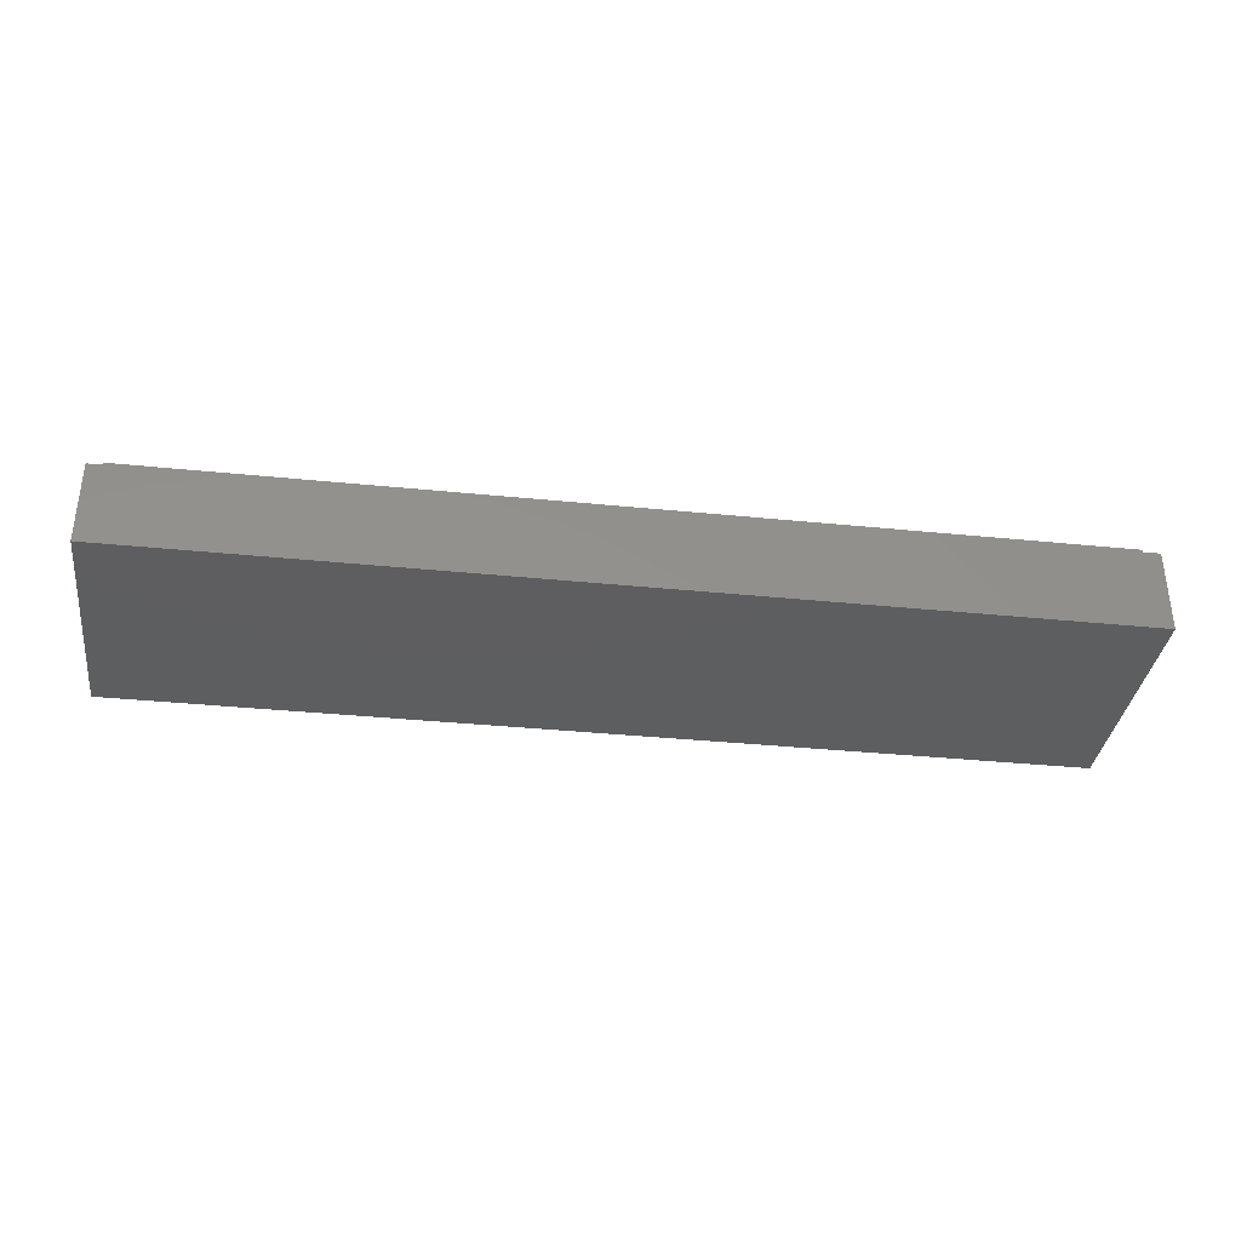
<metadata>
{"format":"stl","ext":"stl","renderer":"f3d","projection":"perspective","resolution":1024,"background":"white","views":[{"elev":-35.2,"azim":-7.7,"up":"+Y"}]}
</metadata>
<code>
# stl→obj: 465 verts, 776 faces
v -16 2.8 4
v -16 0 4
v 16 0 4
v 16 2.8 4
v -16 2.8 -4
v -16 0 -4
v 16 2.8 -4
v 16 0 -4
v -15.6 3.2 3.6
v -15.6 2.8 3.6
v 15.6 2.8 3.6
v 15.6 3.2 3.6
v -15.6 3.2 -3.6
v -15.6 2.8 -3.6
v 15.6 3.2 -3.6
v 15.6 2.8 -3.6
v -14.4 1.6 2.4
v 14.4 1.6 2.4
v 14.4 1.6 -2.4
v -14.4 1.6 -2.4
v -14.4 3.2 2.4
v 14.4 3.2 2.4
v -14.4 3.2 -2.4
v 14.4 3.2 -2.4
v 0 3.2 0
v 1.586 3.2 0.2088
v 1.6 3.2 0
v 1.545 3.2 0.4141
v 1.478 3.2 0.6123
v 1.386 3.2 0.8
v 1.269 3.2 0.9741
v 1.131 3.2 1.131
v 0.9741 3.2 1.269
v 0.8 3.2 1.386
v 0.6123 3.2 1.478
v 0.4141 3.2 1.545
v 0.2088 3.2 1.586
v 0 3.2 1.6
v -0.2088 3.2 1.586
v -0.4141 3.2 1.545
v -0.6123 3.2 1.478
v -0.8 3.2 1.386
v -0.9741 3.2 1.269
v -1.131 3.2 1.131
v -1.269 3.2 0.9741
v -1.386 3.2 0.8
v -1.478 3.2 0.6123
v -1.545 3.2 0.4141
v -1.586 3.2 0.2088
v -1.6 3.2 0
v -1.586 3.2 -0.2088
v -1.545 3.2 -0.4141
v -1.478 3.2 -0.6123
v -1.386 3.2 -0.8
v -1.269 3.2 -0.9741
v -1.131 3.2 -1.131
v -0.9741 3.2 -1.269
v -0.8 3.2 -1.386
v -0.6123 3.2 -1.478
v -0.4141 3.2 -1.545
v -0.2088 3.2 -1.586
v 0 3.2 -1.6
v 0.2088 3.2 -1.586
v 0.4141 3.2 -1.545
v 0.6123 3.2 -1.478
v 0.8 3.2 -1.386
v 0.9741 3.2 -1.269
v 1.131 3.2 -1.131
v 1.269 3.2 -0.9741
v 1.386 3.2 -0.8
v 1.478 3.2 -0.6123
v 1.545 3.2 -0.4141
v 1.586 3.2 -0.2088
v 1.6 1.6 0
v 1.586 1.6 0.2088
v 1.545 1.6 0.4141
v 1.478 1.6 0.6123
v 1.386 1.6 0.8
v 1.269 1.6 0.9741
v 1.131 1.6 1.131
v 0.9741 1.6 1.269
v 0.8 1.6 1.386
v 0.6123 1.6 1.478
v 0.4141 1.6 1.545
v 0.2088 1.6 1.586
v 0 1.6 1.6
v -0.2088 1.6 1.586
v -0.4141 1.6 1.545
v -0.6123 1.6 1.478
v -0.8 1.6 1.386
v -0.9741 1.6 1.269
v -1.131 1.6 1.131
v -1.269 1.6 0.9741
v -1.386 1.6 0.8
v -1.478 1.6 0.6123
v -1.545 1.6 0.4141
v -1.586 1.6 0.2088
v -1.6 1.6 0
v -1.586 1.6 -0.2088
v -1.545 1.6 -0.4141
v -1.478 1.6 -0.6123
v -1.386 1.6 -0.8
v -1.269 1.6 -0.9741
v -1.131 1.6 -1.131
v -0.9741 1.6 -1.269
v -0.8 1.6 -1.386
v -0.6123 1.6 -1.478
v -0.4141 1.6 -1.545
v -0.2088 1.6 -1.586
v 0 1.6 -1.6
v 0.2088 1.6 -1.586
v 0.4141 1.6 -1.545
v 0.6123 1.6 -1.478
v 0.8 1.6 -1.386
v 0.9741 1.6 -1.269
v 1.131 1.6 -1.131
v 1.269 1.6 -0.9741
v 1.386 1.6 -0.8
v 1.478 1.6 -0.6123
v 1.545 1.6 -0.4141
v 1.586 1.6 -0.2088
v -8 3.2 0
v -6.414 3.2 0.2088
v -6.4 3.2 0
v -6.455 3.2 0.4141
v -6.522 3.2 0.6123
v -6.614 3.2 0.8
v -6.731 3.2 0.9741
v -6.869 3.2 1.131
v -7.026 3.2 1.269
v -7.2 3.2 1.386
v -7.388 3.2 1.478
v -7.586 3.2 1.545
v -7.791 3.2 1.586
v -8 3.2 1.6
v -8.209 3.2 1.586
v -8.414 3.2 1.545
v -8.612 3.2 1.478
v -8.8 3.2 1.386
v -8.974 3.2 1.269
v -9.131 3.2 1.131
v -9.269 3.2 0.9741
v -9.386 3.2 0.8
v -9.478 3.2 0.6123
v -9.545 3.2 0.4141
v -9.586 3.2 0.2088
v -9.6 3.2 0
v -9.586 3.2 -0.2088
v -9.545 3.2 -0.4141
v -9.478 3.2 -0.6123
v -9.386 3.2 -0.8
v -9.269 3.2 -0.9741
v -9.131 3.2 -1.131
v -8.974 3.2 -1.269
v -8.8 3.2 -1.386
v -8.612 3.2 -1.478
v -8.414 3.2 -1.545
v -8.209 3.2 -1.586
v -8 3.2 -1.6
v -7.791 3.2 -1.586
v -7.586 3.2 -1.545
v -7.388 3.2 -1.478
v -7.2 3.2 -1.386
v -7.026 3.2 -1.269
v -6.869 3.2 -1.131
v -6.731 3.2 -0.9741
v -6.614 3.2 -0.8
v -6.522 3.2 -0.6123
v -6.455 3.2 -0.4141
v -6.414 3.2 -0.2088
v -6.4 1.6 0
v -6.414 1.6 0.2088
v -6.455 1.6 0.4141
v -6.522 1.6 0.6123
v -6.614 1.6 0.8
v -6.731 1.6 0.9741
v -6.869 1.6 1.131
v -7.026 1.6 1.269
v -7.2 1.6 1.386
v -7.388 1.6 1.478
v -7.586 1.6 1.545
v -7.791 1.6 1.586
v -8 1.6 1.6
v -8.209 1.6 1.586
v -8.414 1.6 1.545
v -8.612 1.6 1.478
v -8.8 1.6 1.386
v -8.974 1.6 1.269
v -9.131 1.6 1.131
v -9.269 1.6 0.9741
v -9.386 1.6 0.8
v -9.478 1.6 0.6123
v -9.545 1.6 0.4141
v -9.586 1.6 0.2088
v -9.6 1.6 0
v -9.586 1.6 -0.2088
v -9.545 1.6 -0.4141
v -9.478 1.6 -0.6123
v -9.386 1.6 -0.8
v -9.269 1.6 -0.9741
v -9.131 1.6 -1.131
v -8.974 1.6 -1.269
v -8.8 1.6 -1.386
v -8.612 1.6 -1.478
v -8.414 1.6 -1.545
v -8.209 1.6 -1.586
v -8 1.6 -1.6
v -7.791 1.6 -1.586
v -7.586 1.6 -1.545
v -7.388 1.6 -1.478
v -7.2 1.6 -1.386
v -7.026 1.6 -1.269
v -6.869 1.6 -1.131
v -6.731 1.6 -0.9741
v -6.614 1.6 -0.8
v -6.522 1.6 -0.6123
v -6.455 1.6 -0.4141
v -6.414 1.6 -0.2088
v 8 3.2 0
v 9.586 3.2 0.2088
v 9.6 3.2 0
v 9.545 3.2 0.4141
v 9.478 3.2 0.6123
v 9.386 3.2 0.8
v 9.269 3.2 0.9741
v 9.131 3.2 1.131
v 8.974 3.2 1.269
v 8.8 3.2 1.386
v 8.612 3.2 1.478
v 8.414 3.2 1.545
v 8.209 3.2 1.586
v 8 3.2 1.6
v 7.791 3.2 1.586
v 7.586 3.2 1.545
v 7.388 3.2 1.478
v 7.2 3.2 1.386
v 7.026 3.2 1.269
v 6.869 3.2 1.131
v 6.731 3.2 0.9741
v 6.614 3.2 0.8
v 6.522 3.2 0.6123
v 6.455 3.2 0.4141
v 6.414 3.2 0.2088
v 6.4 3.2 0
v 6.414 3.2 -0.2088
v 6.455 3.2 -0.4141
v 6.522 3.2 -0.6123
v 6.614 3.2 -0.8
v 6.731 3.2 -0.9741
v 6.869 3.2 -1.131
v 7.026 3.2 -1.269
v 7.2 3.2 -1.386
v 7.388 3.2 -1.478
v 7.586 3.2 -1.545
v 7.791 3.2 -1.586
v 8 3.2 -1.6
v 8.209 3.2 -1.586
v 8.414 3.2 -1.545
v 8.612 3.2 -1.478
v 8.8 3.2 -1.386
v 8.974 3.2 -1.269
v 9.131 3.2 -1.131
v 9.269 3.2 -0.9741
v 9.386 3.2 -0.8
v 9.478 3.2 -0.6123
v 9.545 3.2 -0.4141
v 9.586 3.2 -0.2088
v 9.6 1.6 0
v 9.586 1.6 0.2088
v 9.545 1.6 0.4141
v 9.478 1.6 0.6123
v 9.386 1.6 0.8
v 9.269 1.6 0.9741
v 9.131 1.6 1.131
v 8.974 1.6 1.269
v 8.8 1.6 1.386
v 8.612 1.6 1.478
v 8.414 1.6 1.545
v 8.209 1.6 1.586
v 8 1.6 1.6
v 7.791 1.6 1.586
v 7.586 1.6 1.545
v 7.388 1.6 1.478
v 7.2 1.6 1.386
v 7.026 1.6 1.269
v 6.869 1.6 1.131
v 6.731 1.6 0.9741
v 6.614 1.6 0.8
v 6.522 1.6 0.6123
v 6.455 1.6 0.4141
v 6.414 1.6 0.2088
v 6.4 1.6 0
v 6.414 1.6 -0.2088
v 6.455 1.6 -0.4141
v 6.522 1.6 -0.6123
v 6.614 1.6 -0.8
v 6.731 1.6 -0.9741
v 6.869 1.6 -1.131
v 7.026 1.6 -1.269
v 7.2 1.6 -1.386
v 7.388 1.6 -1.478
v 7.586 1.6 -1.545
v 7.791 1.6 -1.586
v 8 1.6 -1.6
v 8.209 1.6 -1.586
v 8.414 1.6 -1.545
v 8.612 1.6 -1.478
v 8.8 1.6 -1.386
v 8.974 1.6 -1.269
v 9.131 1.6 -1.131
v 9.269 1.6 -0.9741
v 9.386 1.6 -0.8
v 9.478 1.6 -0.6123
v 9.545 1.6 -0.4141
v 9.586 1.6 -0.2088
v -8.924 0 0.584
v -9.612 0 -0.104
v -8.5 0 -0.104
v -15.2 0 -1.6
v -14.52 0 -0.868
v -14.6 0 -0.684
v -14.6 0 -0.432
v -15.2 0 1.6
v -14.39 0 0.556
v -14.37 0 -0.988
v -14.16 0 -1.06
v -14.04 0 -1.076
v -8.8 0 -1.6
v -11.49 0 -1.076
v -13.65 0 1.12
v -10.99 0 1.12
v -8 0 1.6
v -14.02 0 1.036
v -14.24 0 0.868
v -14.36 0 0.672
v 10.89 0 -1.088
v 12.03 0 -1.064
v 11.95 0 -0.964
v -8.832 0 1.14
v -8.588 0 1.088
v -9.08 0 1.088
v -11.72 0 -0.564
v -11.38 0 -1.076
v -9.28 0 0.964
v -11.54 0 0.576
v -10.62 0 -1.076
v -8.172 0 -0.616
v -10.13 0 -0.616
v -7.908 0 -1.076
v -13.79 0 0.576
v -14.03 0 -0.564
v -3.888 0 -1.076
v 0 0 -1.6
v -1.312 0 -1.076
v -0.368 0 -1.068
v -0.976 0 -1.068
v 11.23 0 0.512
v -7.192 0 -1.076
v -6.536 0 -1.076
v -5.94 0 -1.076
v -4.212 0 -0.996
v -8.444 0 0.984
v -7.456 0 0.592
v -6.184 0 0.592
v -7.344 0 1.12
v -3.404 0 1.096
v 0 0 1.6
v -4.084 0 1.12
v 14.17 0 1.124
v 15.2 0 1.6
v 11.49 0 1.076
v 13.91 0 1.064
v 11.62 0 0.98
v 13.77 0 0.988
v -0.816 0 1.088
v -0.516 0 1.12
v 11.74 0 0.804
v 13.64 0 0.864
v -1.416 0 0.276
v -1.532 0 -0.272
v -1.392 0 0.564
v -1.64 0 -0.548
v -3.8 0 1.024
v -4.036 0 0.856
v -4.676 0 0.584
v -4.164 0 0.672
v -4.196 0 0.584
v -4.432 0 -0.728
v -4.428 0 -0.512
v -5.592 0 0.584
v 12.4 0 -0.548
v -4.356 0 -0.884
v -3.784 0 -0.272
v -3.844 0 -0.548
v 12.62 0 -1.032
v 13.66 0 -1.076
v 12.68 0 -0.98
v -3.616 0 0.564
v -3.676 0 0.276
v 1.6 0 -1.076
v -0.236 0 -0.46
v 1.728 0 -0.46
v 2.184 0 -1.076
v 2.616 0 -1.076
v 2.28 0 -0.616
v 2.416 0 0.108
v 2.28 0 -0.396
v 2.324 0 -0.088
v 2.252 0 -0.304
v 2.192 0 -0.22
v 3.076 0 1.088
v 2.512 0 0.556
v 2.508 0 0.8
v 2.44 0 0.944
v 2.34 0 1.036
v 2.192 0 1.096
v 2 0 1.12
v 5.664 0 1.088
v 8 0 1.6
v 3.644 0 1.088
v 5.964 0 -1.076
v 8.06 0 0.964
v 6.236 0 1.088
v 5.78 0 -1.076
v 8 0 -1.6
v 6.724 0 -1.076
v 5.204 0 -1.076
v 3.192 0 -1.076
v 3.472 0 0.272
v 5.488 0 0.272
v 5.38 0 -0.248
v 3.36 0 -0.248
v 1.832 0 0.064
v 1.94 0 0.6
v -0.04 0 0.6
v -0.152 0 0.064
v 13.98 0 0.46
v 15.2 0 -1.6
v 12.52 0 -1.096
v 12.29 0 -1.14
v 14.23 0 -1.076
v 14.6 0 0.7
v 9.436 0 -1.076
v 7.216 0 -0.616
v 9.176 0 -0.616
v 10.32 0 -1.088
v 10.15 0 -1.076
v 12.16 0 -1.128
v 8.964 0 0.884
v 10.7 0 0.716
v 8.868 0 1.012
v 10.74 0 0.836
v 10.82 0 0.944
v 8.728 0 1.1
v 11.02 0 1.076
v 8.508 0 1.14
v 11.27 0 1.124
v 8.26 0 1.088
v 8.844 0 -0.104
v 8.42 0 0.584
v 7.732 0 -0.104
v 14.6 0 0.852
v 14.54 0 0.98
v 14.44 0 1.064
v 14.32 0 1.112
f 1 2 3
f 3 4 1
f 5 6 2
f 2 1 5
f 7 8 6
f 6 5 7
f 4 3 8
f 8 7 4
f 9 10 11
f 11 12 9
f 13 14 10
f 10 9 13
f 15 16 14
f 14 13 15
f 12 11 16
f 16 15 12
f 17 18 19
f 19 20 17
f 17 21 22
f 22 18 17
f 20 23 21
f 21 17 20
f 19 24 23
f 23 20 19
f 18 22 24
f 24 19 18
f 9 21 23
f 23 13 9
f 15 24 22
f 22 12 15
f 12 22 21
f 21 9 12
f 13 23 24
f 24 15 13
f 1 10 14
f 14 5 1
f 7 16 11
f 11 4 7
f 4 11 10
f 10 1 4
f 5 14 16
f 16 7 5
f 25 26 27
f 25 28 26
f 25 29 28
f 25 30 29
f 25 31 30
f 25 32 31
f 25 33 32
f 25 34 33
f 25 35 34
f 25 36 35
f 25 37 36
f 25 38 37
f 25 39 38
f 25 40 39
f 25 41 40
f 25 42 41
f 25 43 42
f 25 44 43
f 25 45 44
f 25 46 45
f 25 47 46
f 25 48 47
f 25 49 48
f 25 50 49
f 25 51 50
f 25 52 51
f 25 53 52
f 25 54 53
f 25 55 54
f 25 56 55
f 25 57 56
f 25 58 57
f 25 59 58
f 25 60 59
f 25 61 60
f 25 62 61
f 25 63 62
f 25 64 63
f 25 65 64
f 25 66 65
f 25 67 66
f 25 68 67
f 25 69 68
f 25 70 69
f 25 71 70
f 25 72 71
f 25 73 72
f 25 27 73
f 26 74 27
f 74 26 75
f 28 75 26
f 75 28 76
f 29 76 28
f 76 29 77
f 30 77 29
f 77 30 78
f 31 78 30
f 78 31 79
f 32 79 31
f 79 32 80
f 33 80 32
f 80 33 81
f 34 81 33
f 81 34 82
f 35 82 34
f 82 35 83
f 36 83 35
f 83 36 84
f 37 84 36
f 84 37 85
f 38 85 37
f 85 38 86
f 39 86 38
f 86 39 87
f 40 87 39
f 87 40 88
f 41 88 40
f 88 41 89
f 42 89 41
f 89 42 90
f 43 90 42
f 90 43 91
f 44 91 43
f 91 44 92
f 45 92 44
f 92 45 93
f 46 93 45
f 93 46 94
f 47 94 46
f 94 47 95
f 48 95 47
f 95 48 96
f 49 96 48
f 96 49 97
f 50 97 49
f 97 50 98
f 51 98 50
f 98 51 99
f 52 99 51
f 99 52 100
f 53 100 52
f 100 53 101
f 54 101 53
f 101 54 102
f 55 102 54
f 102 55 103
f 56 103 55
f 103 56 104
f 57 104 56
f 104 57 105
f 58 105 57
f 105 58 106
f 59 106 58
f 106 59 107
f 60 107 59
f 107 60 108
f 61 108 60
f 108 61 109
f 62 109 61
f 109 62 110
f 63 110 62
f 110 63 111
f 64 111 63
f 111 64 112
f 65 112 64
f 112 65 113
f 66 113 65
f 113 66 114
f 67 114 66
f 114 67 115
f 68 115 67
f 115 68 116
f 69 116 68
f 116 69 117
f 70 117 69
f 117 70 118
f 71 118 70
f 118 71 119
f 72 119 71
f 119 72 120
f 73 120 72
f 120 73 121
f 27 121 73
f 121 27 74
f 122 123 124
f 122 125 123
f 122 126 125
f 122 127 126
f 122 128 127
f 122 129 128
f 122 130 129
f 122 131 130
f 122 132 131
f 122 133 132
f 122 134 133
f 122 135 134
f 122 136 135
f 122 137 136
f 122 138 137
f 122 139 138
f 122 140 139
f 122 141 140
f 122 142 141
f 122 143 142
f 122 144 143
f 122 145 144
f 122 146 145
f 122 147 146
f 122 148 147
f 122 149 148
f 122 150 149
f 122 151 150
f 122 152 151
f 122 153 152
f 122 154 153
f 122 155 154
f 122 156 155
f 122 157 156
f 122 158 157
f 122 159 158
f 122 160 159
f 122 161 160
f 122 162 161
f 122 163 162
f 122 164 163
f 122 165 164
f 122 166 165
f 122 167 166
f 122 168 167
f 122 169 168
f 122 170 169
f 122 124 170
f 123 171 124
f 171 123 172
f 125 172 123
f 172 125 173
f 126 173 125
f 173 126 174
f 127 174 126
f 174 127 175
f 128 175 127
f 175 128 176
f 129 176 128
f 176 129 177
f 130 177 129
f 177 130 178
f 131 178 130
f 178 131 179
f 132 179 131
f 179 132 180
f 133 180 132
f 180 133 181
f 134 181 133
f 181 134 182
f 135 182 134
f 182 135 183
f 136 183 135
f 183 136 184
f 137 184 136
f 184 137 185
f 138 185 137
f 185 138 186
f 139 186 138
f 186 139 187
f 140 187 139
f 187 140 188
f 141 188 140
f 188 141 189
f 142 189 141
f 189 142 190
f 143 190 142
f 190 143 191
f 144 191 143
f 191 144 192
f 145 192 144
f 192 145 193
f 146 193 145
f 193 146 194
f 147 194 146
f 194 147 195
f 148 195 147
f 195 148 196
f 149 196 148
f 196 149 197
f 150 197 149
f 197 150 198
f 151 198 150
f 198 151 199
f 152 199 151
f 199 152 200
f 153 200 152
f 200 153 201
f 154 201 153
f 201 154 202
f 155 202 154
f 202 155 203
f 156 203 155
f 203 156 204
f 157 204 156
f 204 157 205
f 158 205 157
f 205 158 206
f 159 206 158
f 206 159 207
f 160 207 159
f 207 160 208
f 161 208 160
f 208 161 209
f 162 209 161
f 209 162 210
f 163 210 162
f 210 163 211
f 164 211 163
f 211 164 212
f 165 212 164
f 212 165 213
f 166 213 165
f 213 166 214
f 167 214 166
f 214 167 215
f 168 215 167
f 215 168 216
f 169 216 168
f 216 169 217
f 170 217 169
f 217 170 218
f 124 218 170
f 218 124 171
f 219 220 221
f 219 222 220
f 219 223 222
f 219 224 223
f 219 225 224
f 219 226 225
f 219 227 226
f 219 228 227
f 219 229 228
f 219 230 229
f 219 231 230
f 219 232 231
f 219 233 232
f 219 234 233
f 219 235 234
f 219 236 235
f 219 237 236
f 219 238 237
f 219 239 238
f 219 240 239
f 219 241 240
f 219 242 241
f 219 243 242
f 219 244 243
f 219 245 244
f 219 246 245
f 219 247 246
f 219 248 247
f 219 249 248
f 219 250 249
f 219 251 250
f 219 252 251
f 219 253 252
f 219 254 253
f 219 255 254
f 219 256 255
f 219 257 256
f 219 258 257
f 219 259 258
f 219 260 259
f 219 261 260
f 219 262 261
f 219 263 262
f 219 264 263
f 219 265 264
f 219 266 265
f 219 267 266
f 219 221 267
f 220 268 221
f 268 220 269
f 222 269 220
f 269 222 270
f 223 270 222
f 270 223 271
f 224 271 223
f 271 224 272
f 225 272 224
f 272 225 273
f 226 273 225
f 273 226 274
f 227 274 226
f 274 227 275
f 228 275 227
f 275 228 276
f 229 276 228
f 276 229 277
f 230 277 229
f 277 230 278
f 231 278 230
f 278 231 279
f 232 279 231
f 279 232 280
f 233 280 232
f 280 233 281
f 234 281 233
f 281 234 282
f 235 282 234
f 282 235 283
f 236 283 235
f 283 236 284
f 237 284 236
f 284 237 285
f 238 285 237
f 285 238 286
f 239 286 238
f 286 239 287
f 240 287 239
f 287 240 288
f 241 288 240
f 288 241 289
f 242 289 241
f 289 242 290
f 243 290 242
f 290 243 291
f 244 291 243
f 291 244 292
f 245 292 244
f 292 245 293
f 246 293 245
f 293 246 294
f 247 294 246
f 294 247 295
f 248 295 247
f 295 248 296
f 249 296 248
f 296 249 297
f 250 297 249
f 297 250 298
f 251 298 250
f 298 251 299
f 252 299 251
f 299 252 300
f 253 300 252
f 300 253 301
f 254 301 253
f 301 254 302
f 255 302 254
f 302 255 303
f 256 303 255
f 303 256 304
f 257 304 256
f 304 257 305
f 258 305 257
f 305 258 306
f 259 306 258
f 306 259 307
f 260 307 259
f 307 260 308
f 261 308 260
f 308 261 309
f 262 309 261
f 309 262 310
f 263 310 262
f 310 263 311
f 264 311 263
f 311 264 312
f 265 312 264
f 312 265 313
f 266 313 265
f 313 266 314
f 267 314 266
f 314 267 315
f 221 315 267
f 315 221 268
f 316 317 318
f 319 320 321
f 321 322 323
f 323 319 321
f 322 324 323
f 319 325 320
f 319 326 325
f 319 327 326
f 328 329 327
f 327 319 328
f 330 331 332
f 332 323 330
f 323 333 330
f 323 334 333
f 323 335 334
f 323 324 335
f 336 337 338
f 332 339 340
f 339 332 331
f 331 341 339
f 342 343 344
f 344 345 342
f 341 331 345
f 345 344 341
f 343 328 346
f 343 329 328
f 343 342 329
f 347 348 346
f 346 349 347
f 346 328 349
f 345 350 351
f 351 342 345
f 352 328 353
f 353 354 352
f 355 356 354
f 354 353 355
f 336 338 357
f 328 358 349
f 328 359 358
f 328 360 359
f 361 360 328
f 328 352 361
f 362 358 359
f 359 363 362
f 359 364 363
f 340 362 365
f 365 332 340
f 362 363 365
f 366 367 332
f 332 368 366
f 332 365 368
f 369 370 371
f 371 372 369
f 373 374 372
f 372 371 373
f 366 375 376
f 376 367 366
f 377 378 374
f 374 373 377
f 376 379 380
f 380 356 376
f 381 379 376
f 376 375 381
f 354 356 380
f 380 382 354
f 368 383 366
f 368 384 383
f 384 368 385
f 385 386 384
f 385 387 386
f 388 389 390
f 390 360 388
f 378 377 391
f 360 392 388
f 360 361 392
f 390 389 385
f 385 389 387
f 380 393 394
f 394 382 380
f 395 396 397
f 381 398 399
f 399 379 381
f 355 353 400
f 400 401 355
f 400 402 401
f 403 404 405
f 403 353 404
f 406 407 405
f 405 404 406
f 406 408 409
f 409 407 406
f 400 353 403
f 409 408 410
f 404 411 412
f 412 406 404
f 412 411 413
f 413 411 414
f 414 411 415
f 411 416 415
f 417 416 411
f 411 367 417
f 417 367 376
f 418 419 367
f 367 420 418
f 367 411 420
f 421 422 419
f 419 423 421
f 419 418 423
f 423 424 421
f 421 425 426
f 421 424 425
f 427 428 353
f 353 425 427
f 425 424 427
f 353 428 404
f 429 430 418
f 418 420 429
f 431 432 428
f 428 427 431
f 433 434 435
f 435 436 433
f 397 396 437
f 438 439 440
f 395 439 438
f 438 396 395
f 438 441 396
f 370 442 441
f 441 438 370
f 426 425 443
f 443 444 426
f 443 445 444
f 446 447 443
f 443 425 446
f 448 425 438
f 438 440 448
f 425 336 446
f 337 336 425
f 425 448 337
f 449 447 446
f 446 450 449
f 451 449 452
f 452 453 451
f 449 450 452
f 454 451 453
f 453 455 454
f 456 454 455
f 455 419 456
f 455 457 419
f 456 419 458
f 458 419 422
f 459 460 461
f 457 370 419
f 457 371 370
f 370 462 442
f 370 463 462
f 370 464 463
f 370 465 464
f 370 369 465
f 370 438 8
f 8 3 370
f 319 323 2
f 2 6 319
f 2 323 332
f 2 332 367
f 2 367 3
f 3 367 419
f 3 419 370
f 8 438 425
f 8 425 353
f 8 353 6
f 6 353 328
f 6 328 319
f 344 343 346
f 346 348 344
f 348 317 316
f 316 344 348
f 339 341 344
f 344 316 339
f 340 339 316
f 318 362 340
f 340 316 318
f 459 445 447
f 447 449 459
f 348 347 318
f 318 317 348
f 325 326 327
f 327 351 325
f 325 351 320
f 320 351 322
f 322 321 320
f 322 351 350
f 350 324 322
f 351 327 329
f 329 342 351
f 324 350 334
f 334 335 324
f 330 333 334
f 334 350 330
f 331 330 350
f 350 345 331
f 456 458 422
f 422 460 456
f 399 387 389
f 389 393 399
f 399 398 386
f 386 387 399
f 393 389 388
f 388 394 393
f 354 382 394
f 394 352 354
f 352 394 361
f 388 392 361
f 361 394 388
f 386 398 383
f 383 384 386
f 393 380 379
f 379 399 393
f 366 381 375
f 383 398 381
f 381 366 383
f 460 459 449
f 359 360 390
f 390 364 359
f 368 365 364
f 364 390 368
f 364 365 363
f 390 385 368
f 356 436 435
f 435 376 356
f 447 445 443
f 318 347 358
f 358 362 318
f 347 349 358
f 355 401 436
f 436 356 355
f 423 430 431
f 431 424 423
f 424 431 427
f 460 454 456
f 449 451 454
f 454 460 449
f 430 429 432
f 432 431 430
f 411 404 428
f 428 432 411
f 432 429 411
f 418 430 423
f 411 429 420
f 406 412 413
f 413 434 406
f 434 433 408
f 408 406 434
f 408 433 402
f 402 410 408
f 410 402 407
f 407 409 410
f 403 405 407
f 407 402 403
f 414 434 413
f 402 400 403
f 433 436 401
f 401 402 433
f 415 416 417
f 417 434 415
f 434 414 415
f 435 434 417
f 417 376 435
f 421 444 461
f 461 422 421
f 422 461 460
f 459 461 444
f 444 445 459
f 453 452 450
f 450 357 453
f 426 444 421
f 457 455 453
f 453 357 457
f 457 357 373
f 373 371 457
f 391 377 373
f 373 357 391
f 397 437 378
f 378 391 397
f 439 395 397
f 397 391 439
f 448 440 439
f 439 391 448
f 357 338 448
f 448 391 357
f 372 374 378
f 378 437 372
f 357 450 446
f 446 336 357
f 372 437 465
f 465 369 372
f 464 465 437
f 437 442 464
f 464 442 462
f 462 463 464
f 396 441 442
f 442 437 396
f 337 448 338

</code>
